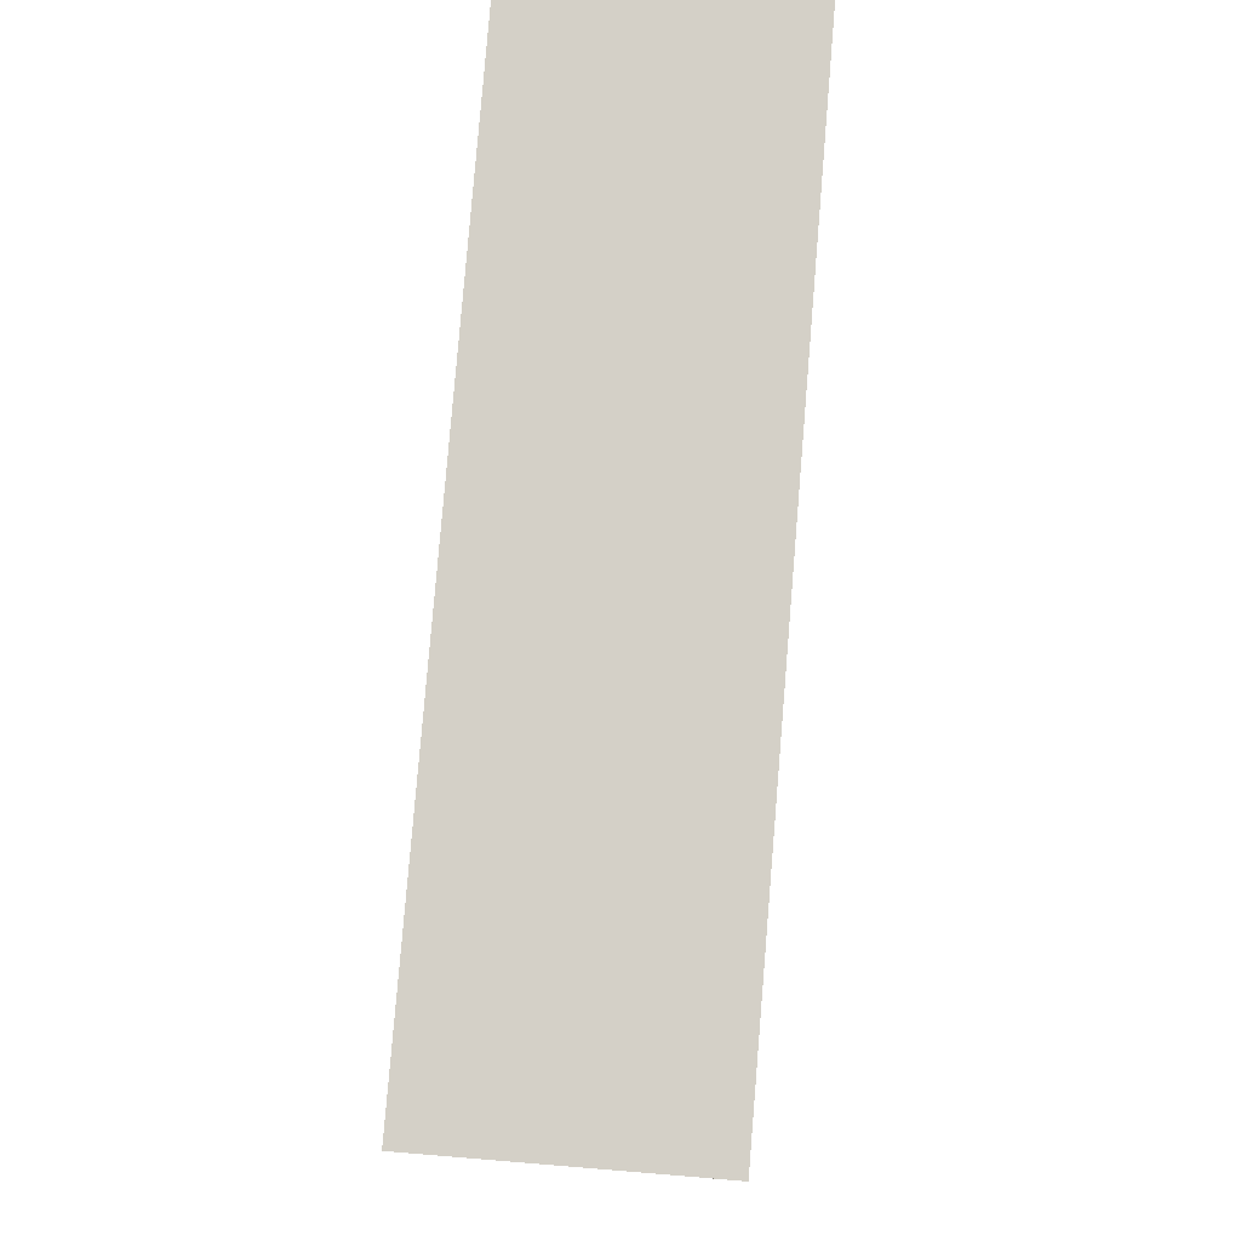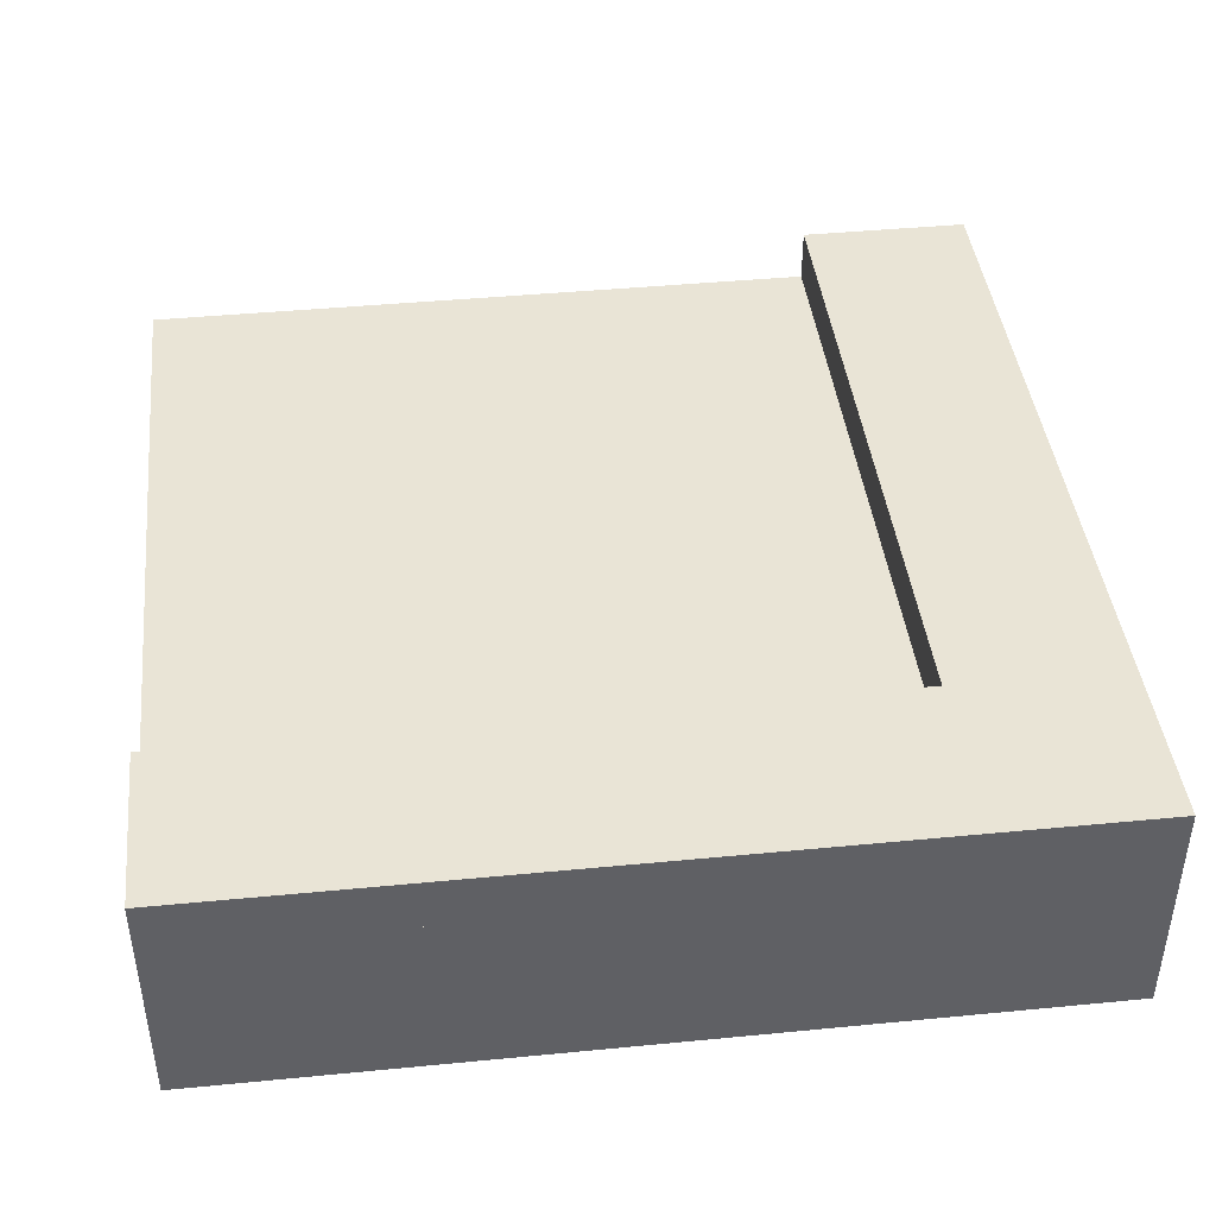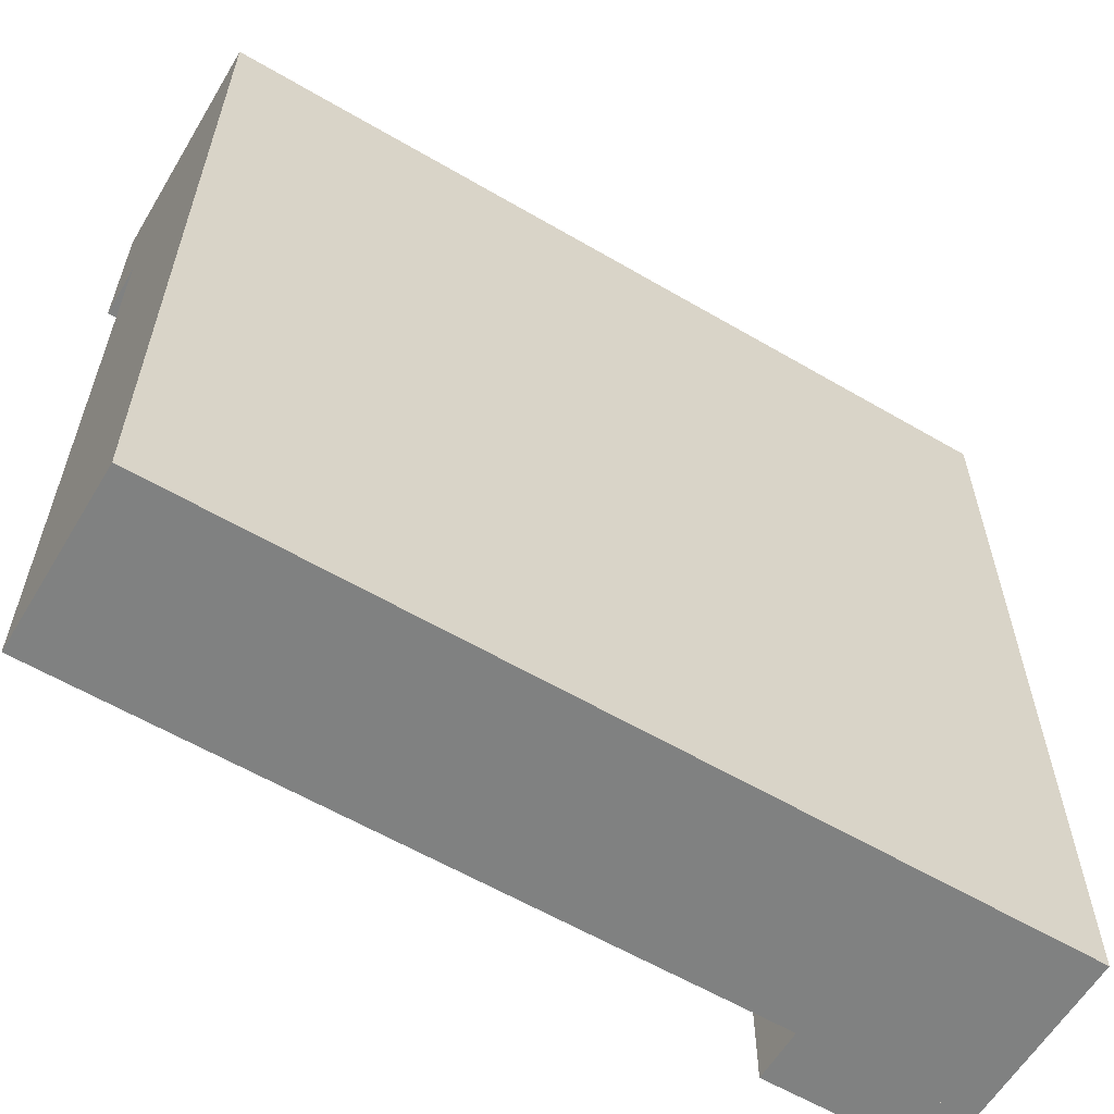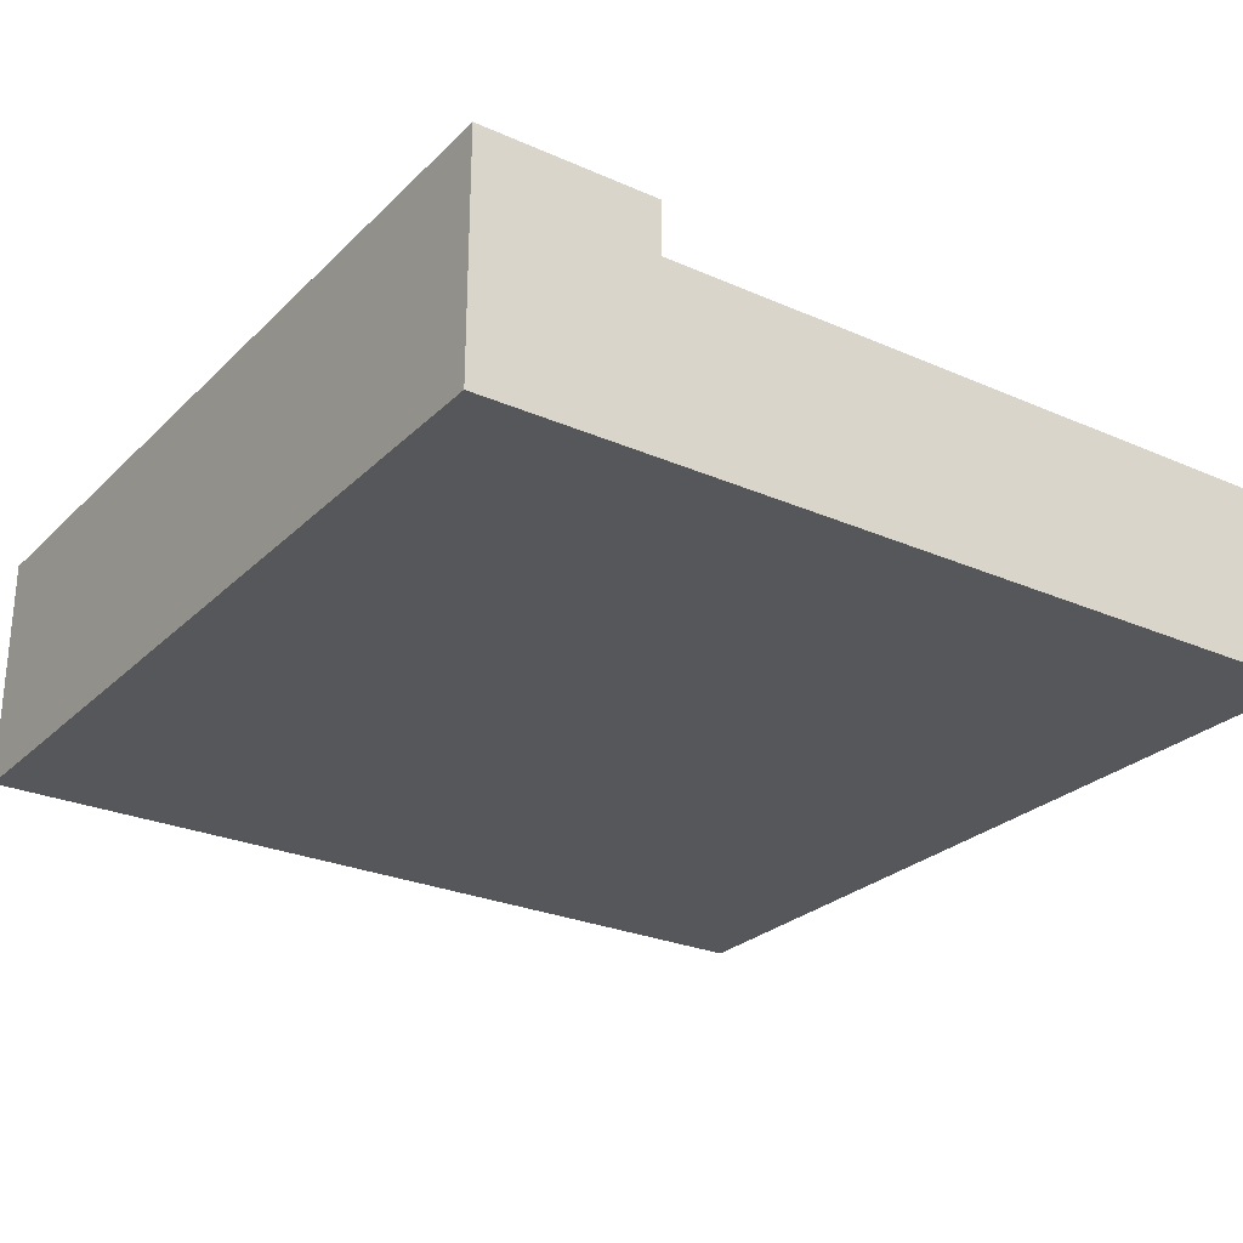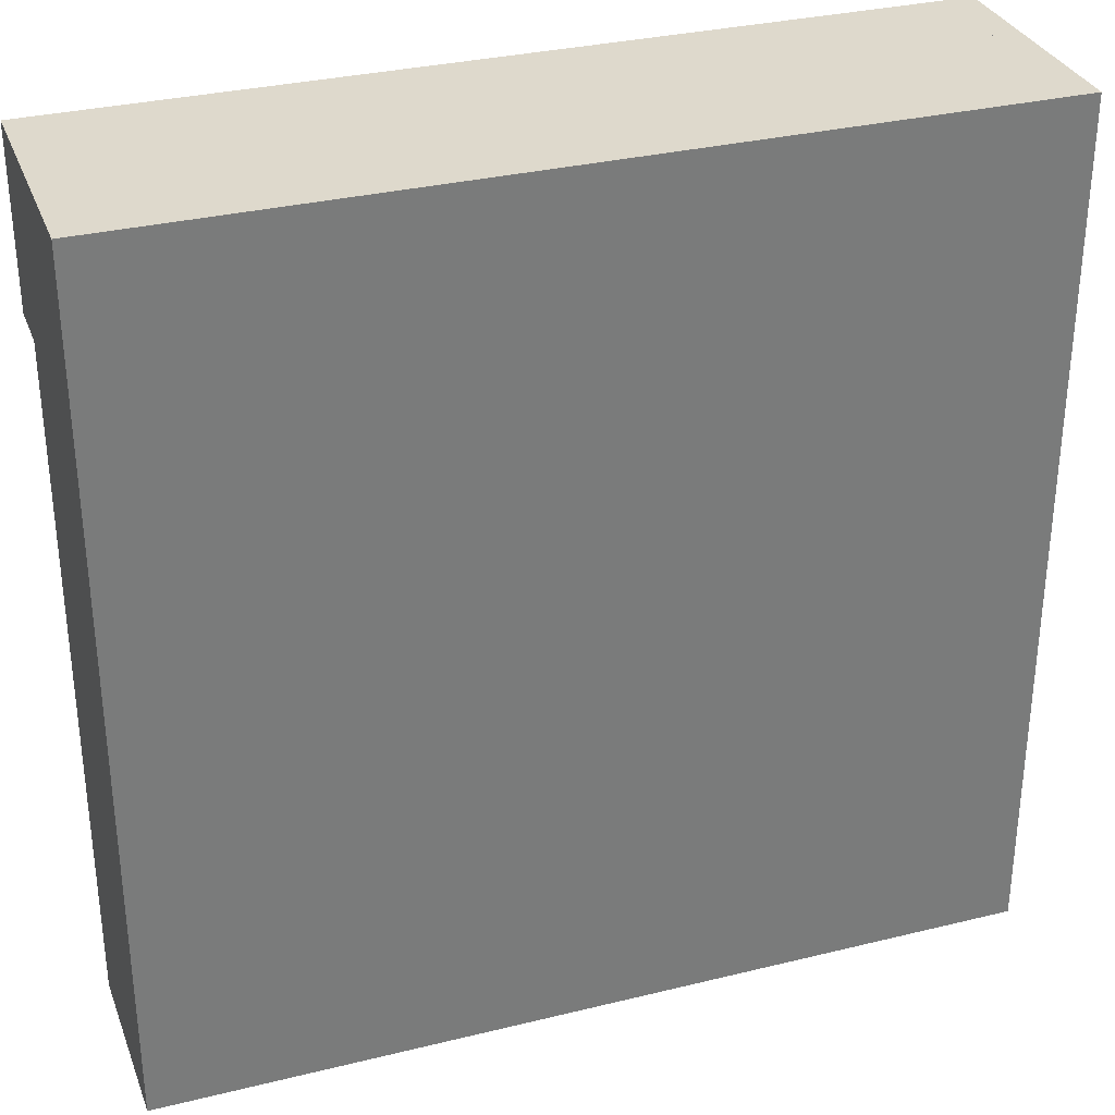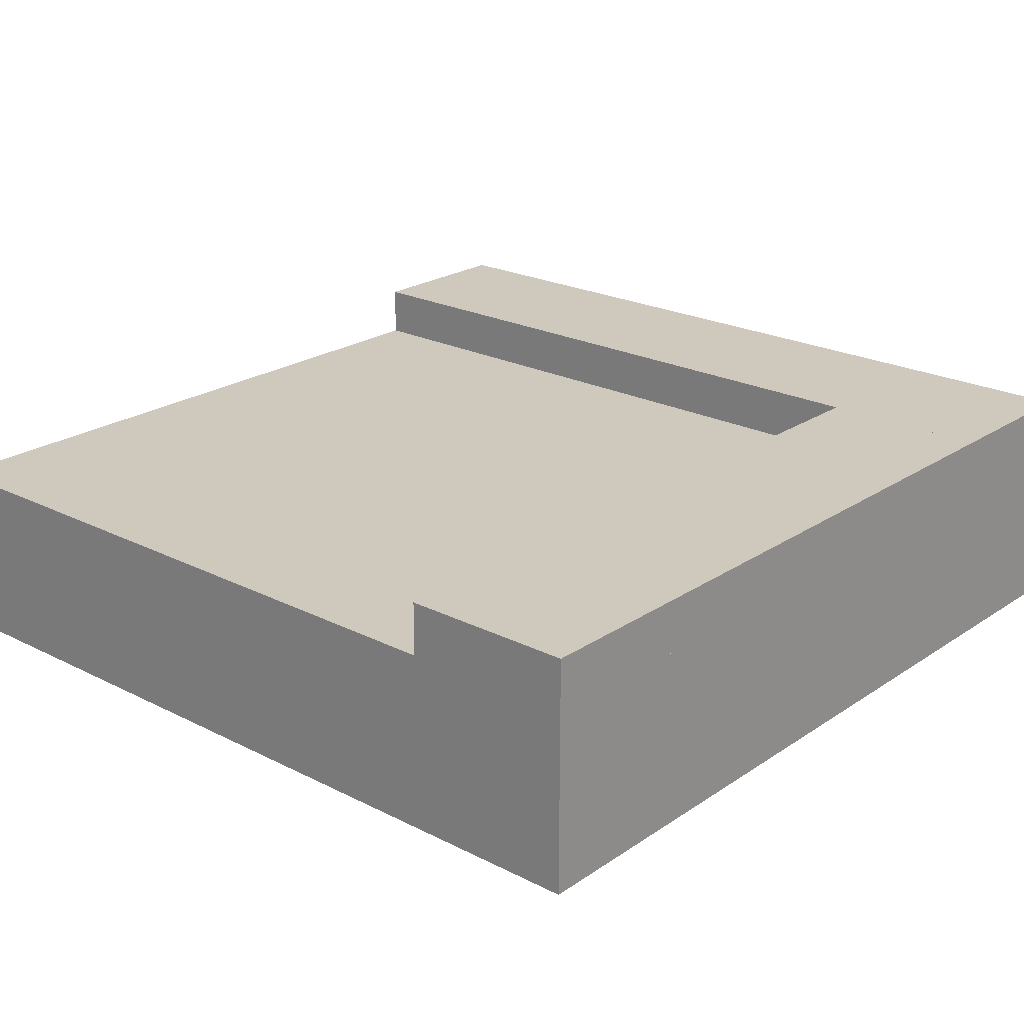
<metadata>
{"format":"obj","ext":"obj","renderer":"f3d","projection":"perspective","resolution":1024,"background":"white","views":[{"elev":79.9,"azim":94.7,"up":"+Z"},{"elev":42.4,"azim":-6.6,"up":"+Y"},{"elev":-60.3,"azim":-30.9,"up":"+Z"},{"elev":-26.6,"azim":145.5,"up":"+Y"},{"elev":32.0,"azim":-19.0,"up":"+Z"},{"elev":22.5,"azim":-48.9,"up":"+Y"}]}
</metadata>
<code>
o Mesh1_Group1_Model
v 3 0.815 -0
v 3 0.5 -0
v 3 0.5 -3
v 3 0.815 -3
v 2.4 0.5 0
v 2.4 0.815 0
v 2.4 0.5 -3
v 2.4 0.815 -3
f 1 2 3 4
f 5 2 1 6
f 3 2 5 7
f 8 7 5 6
f 3 7 8 4
f 6 1 4 8
o Mesh1_Group1_Model.001
v 0 0.63 0
v 0 0 0
v 3 0 -0
v 3 0.63 0
v 0 0 -3
v 0 0.63 -3
v 3 0 -3
v 3 0.63 -3
f 9 10 11 12
f 13 10 9 14
f 11 10 13 15
f 16 15 13 14
f 11 15 16 12
f 14 9 12 16
o Mesh1_Group1_Model.002
v 0 0.815 0
v 0 0.5 0
v 3 0.5 -0
v 3 0.815 0
v 0 0.5 -0.6
v 0 0.815 -0.6
v 3 0.5 -0.6
v 3 0.815 -0.6
f 17 18 19 20
f 21 18 17 22
f 19 18 21 23
f 24 23 21 22
f 19 23 24 20
f 22 17 20 24

</code>
